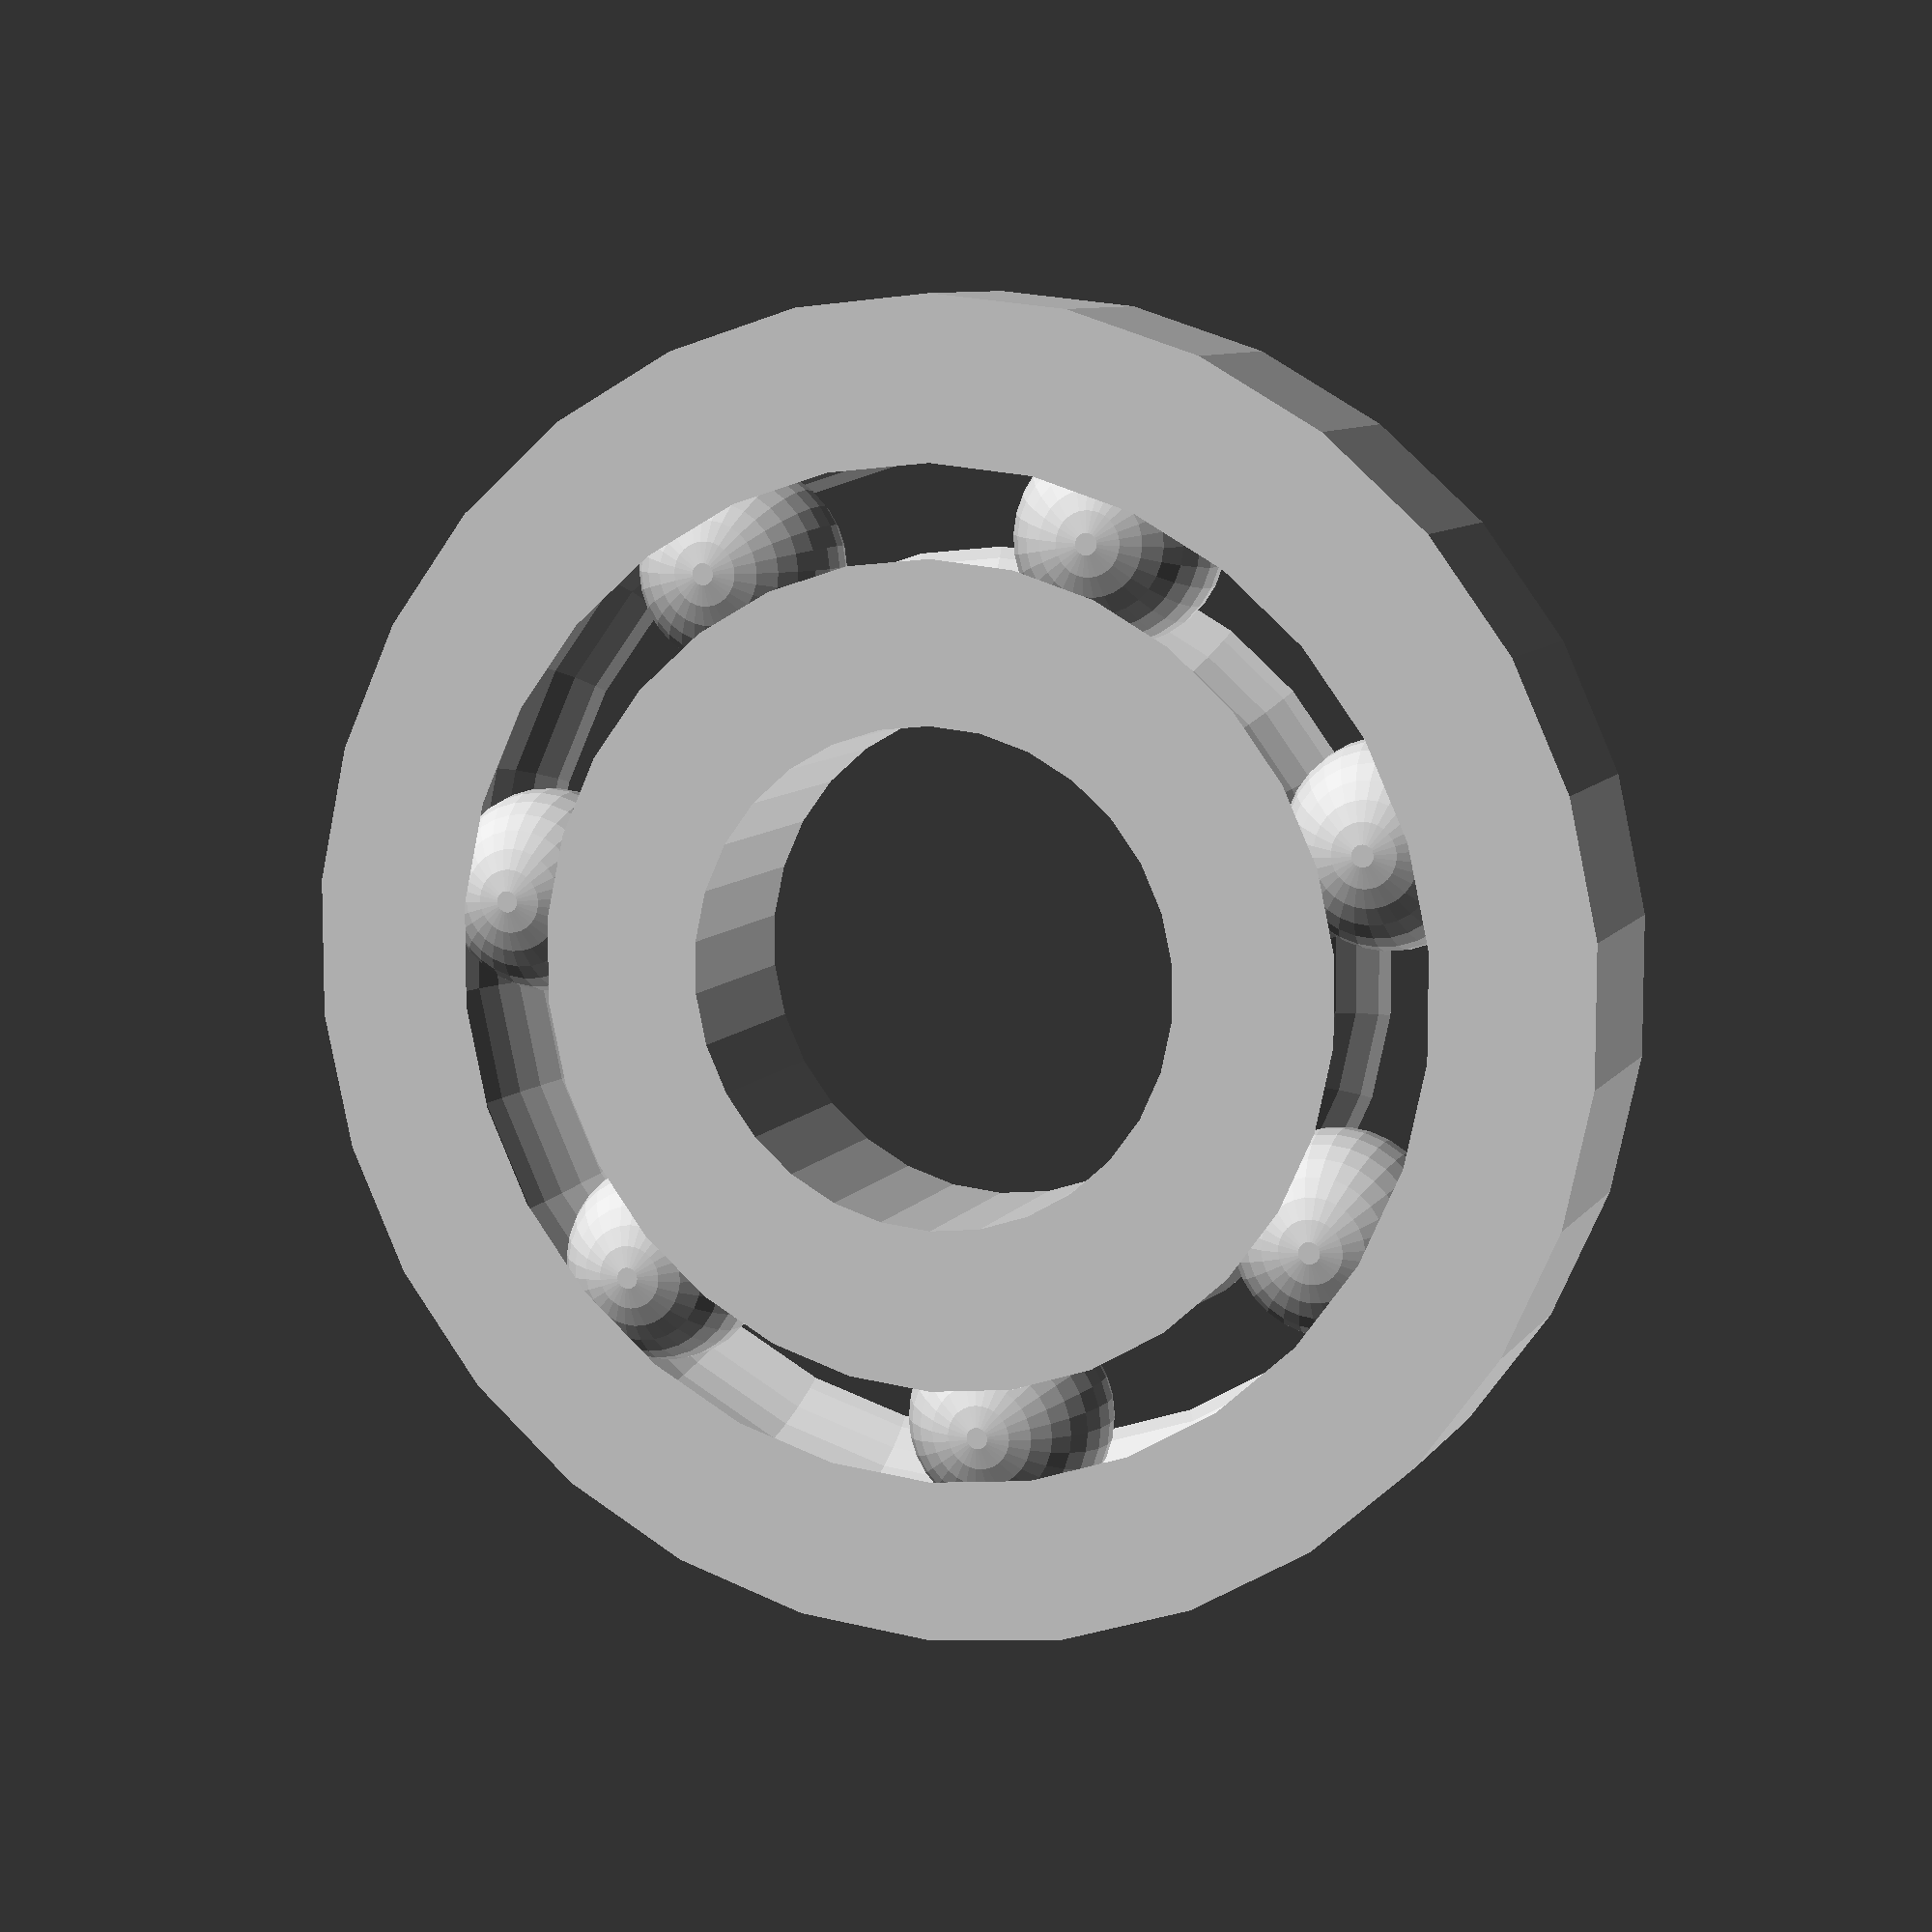
<openscad>
$fn=30;
center_size=6;
width=20;
thickness=5;
bearing_position=center_size+5;
square_pos=bearing_size + 2;
bearing_size=2.5;
number_of_bearings=center_size*1.14;
rotate_extrude(){
difference(){
union(){
            translate ([center_size,-thickness/2,0]) 
                square([bearing_size*4,thickness]);
       }
            translate ([bearing_position,0,0]) 
                circle(bearing_size+.25);
}
}


for (ball = [0:(360/number_of_bearings)-1:360]){
   rotate(ball) 
        translate([bearing_position,0,0]) 
            sphere(bearing_size);
}
</openscad>
<views>
elev=171.5 azim=162.0 roll=160.0 proj=p view=solid
</views>
